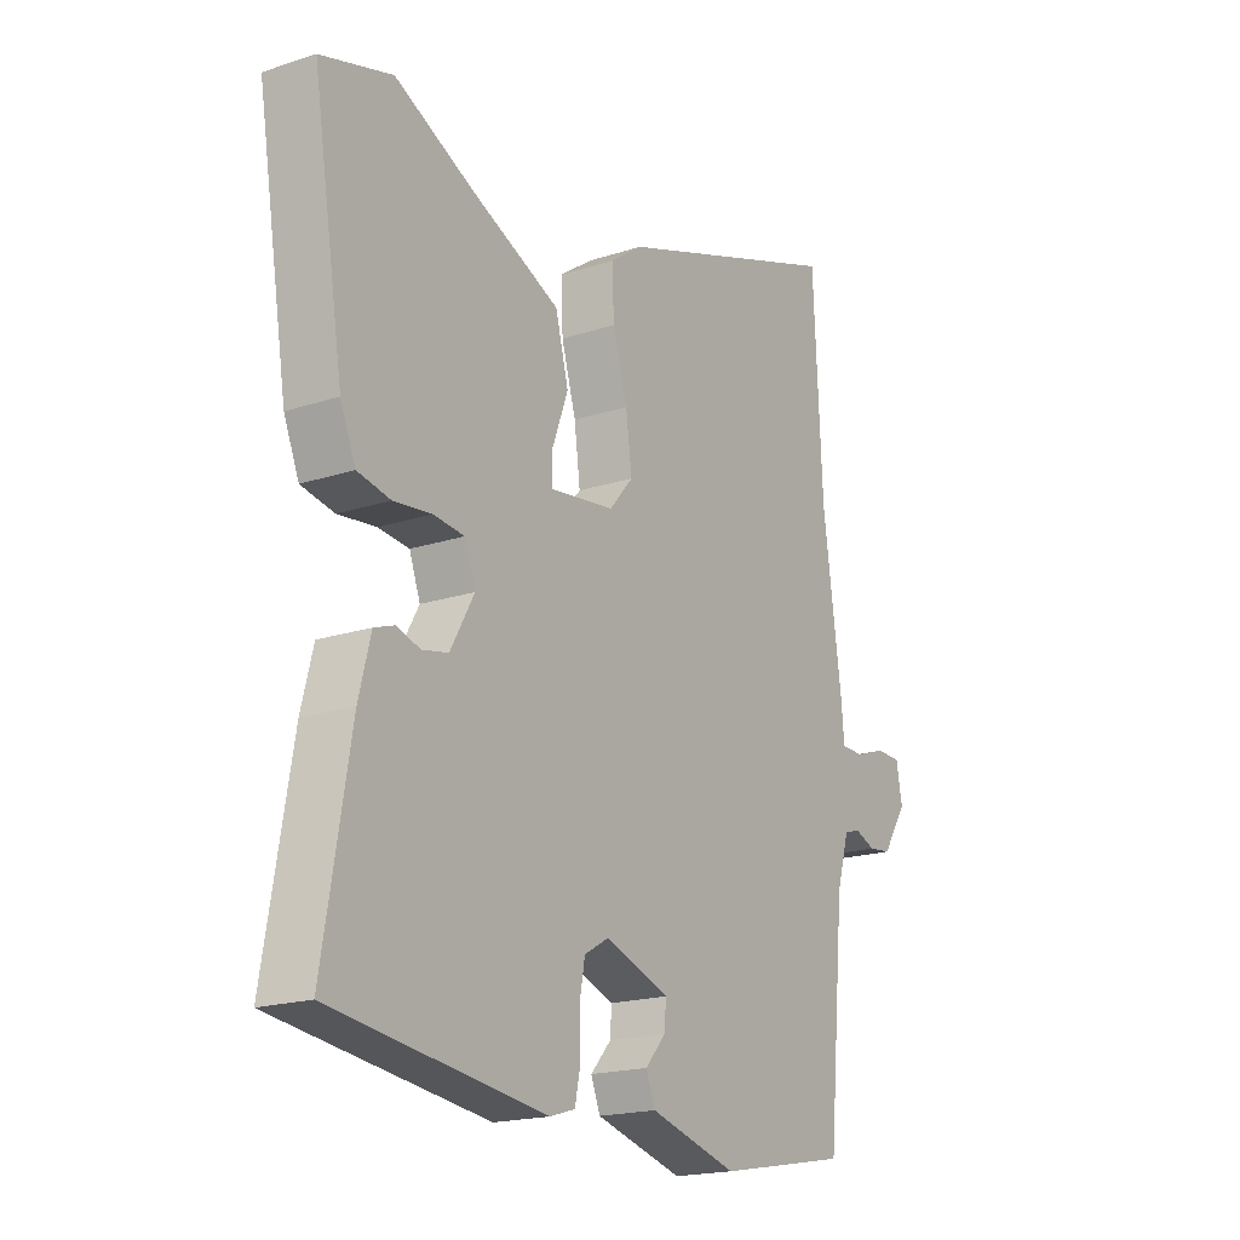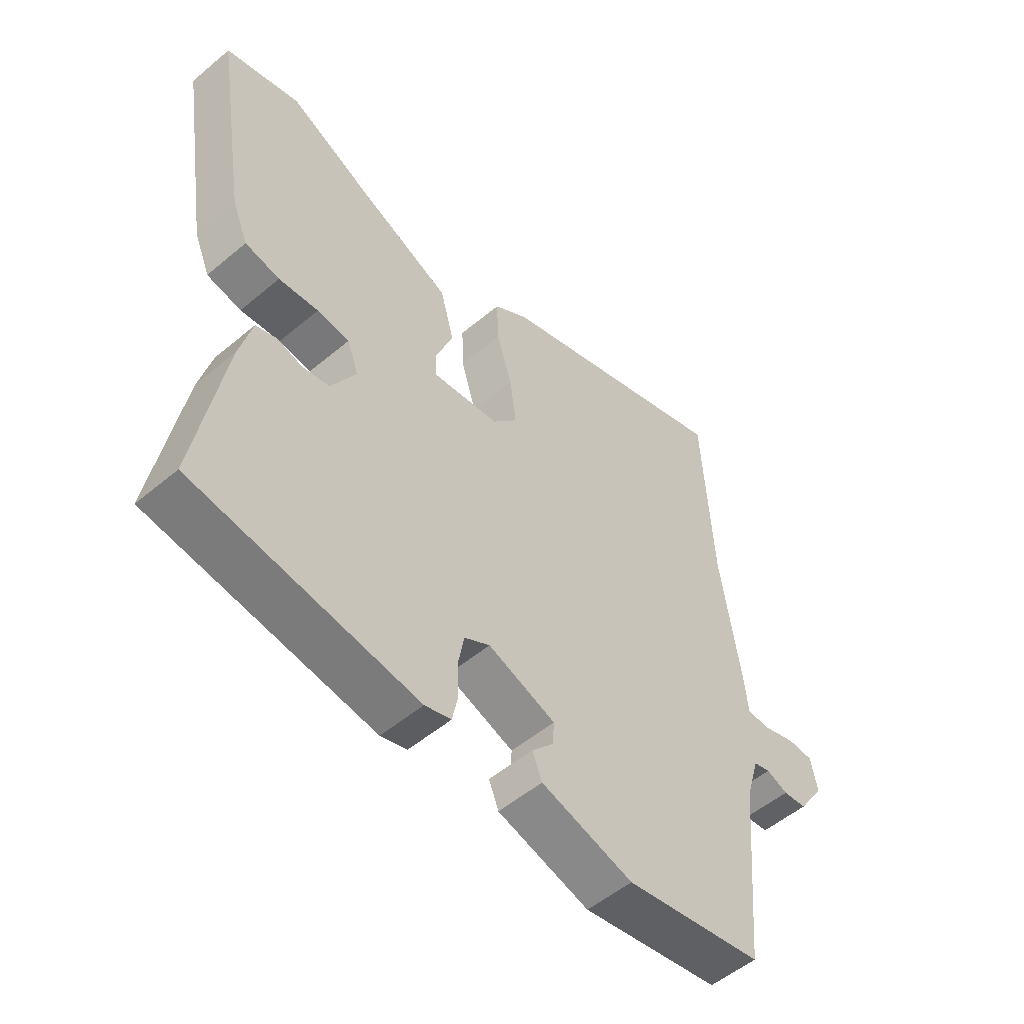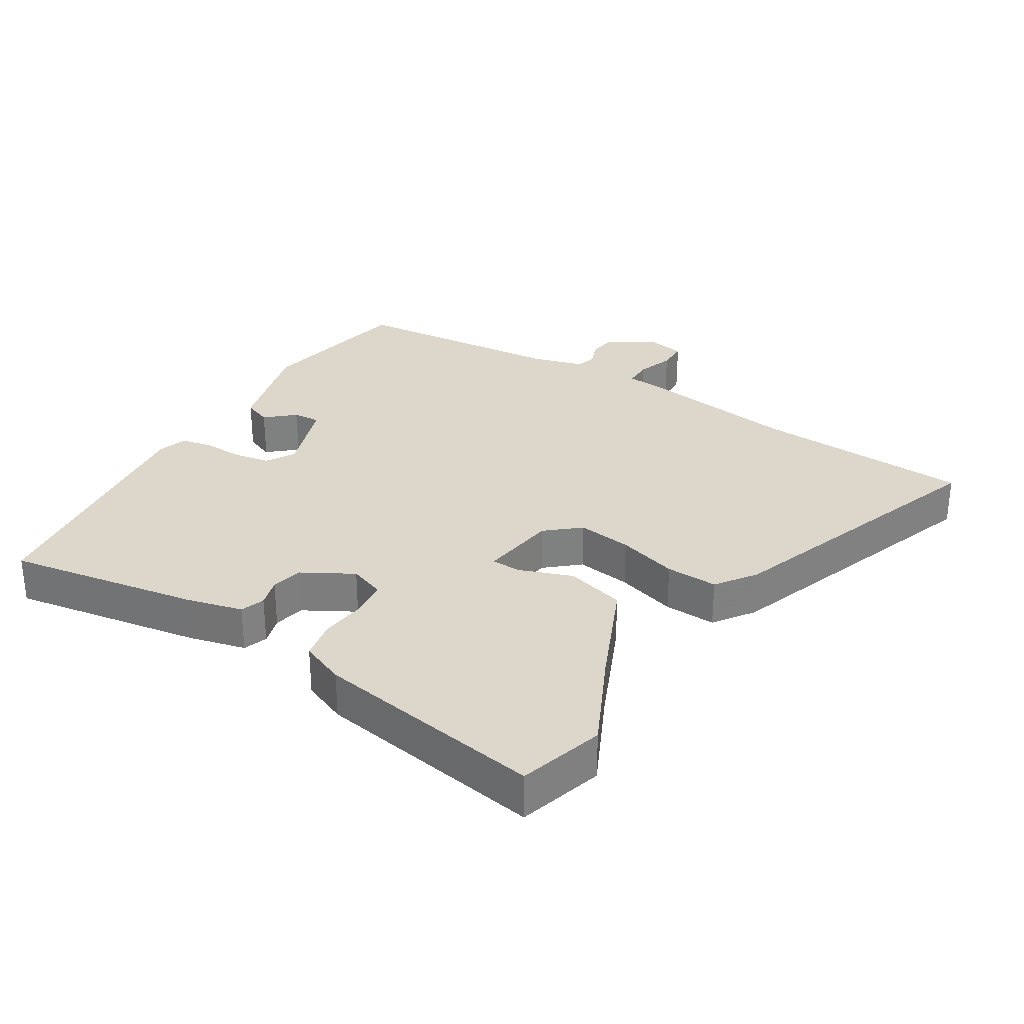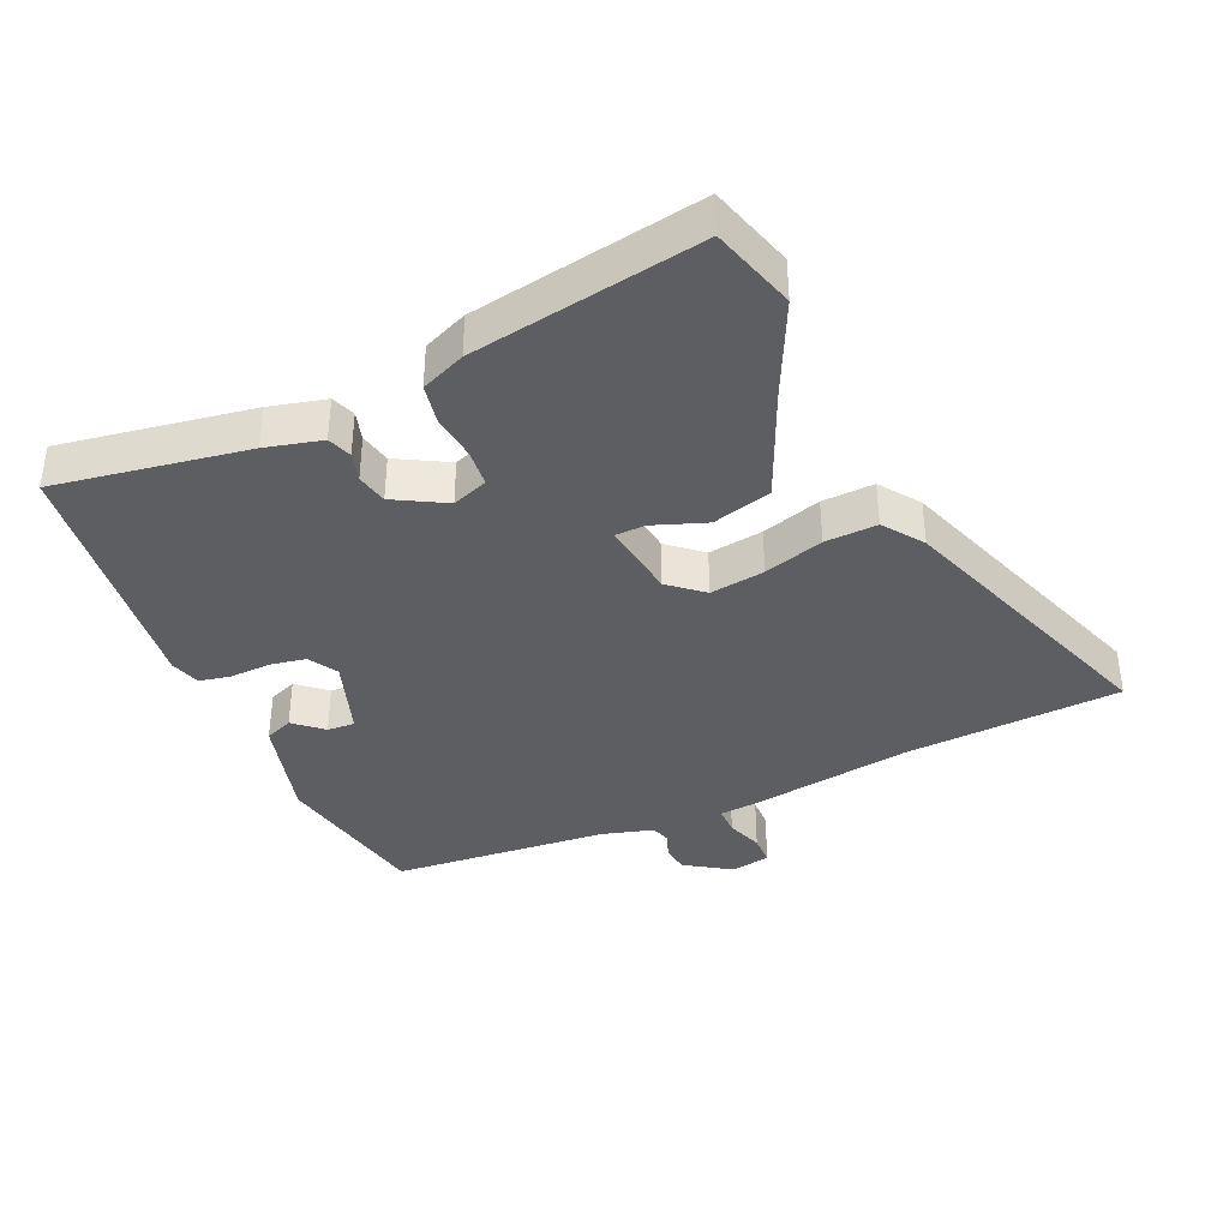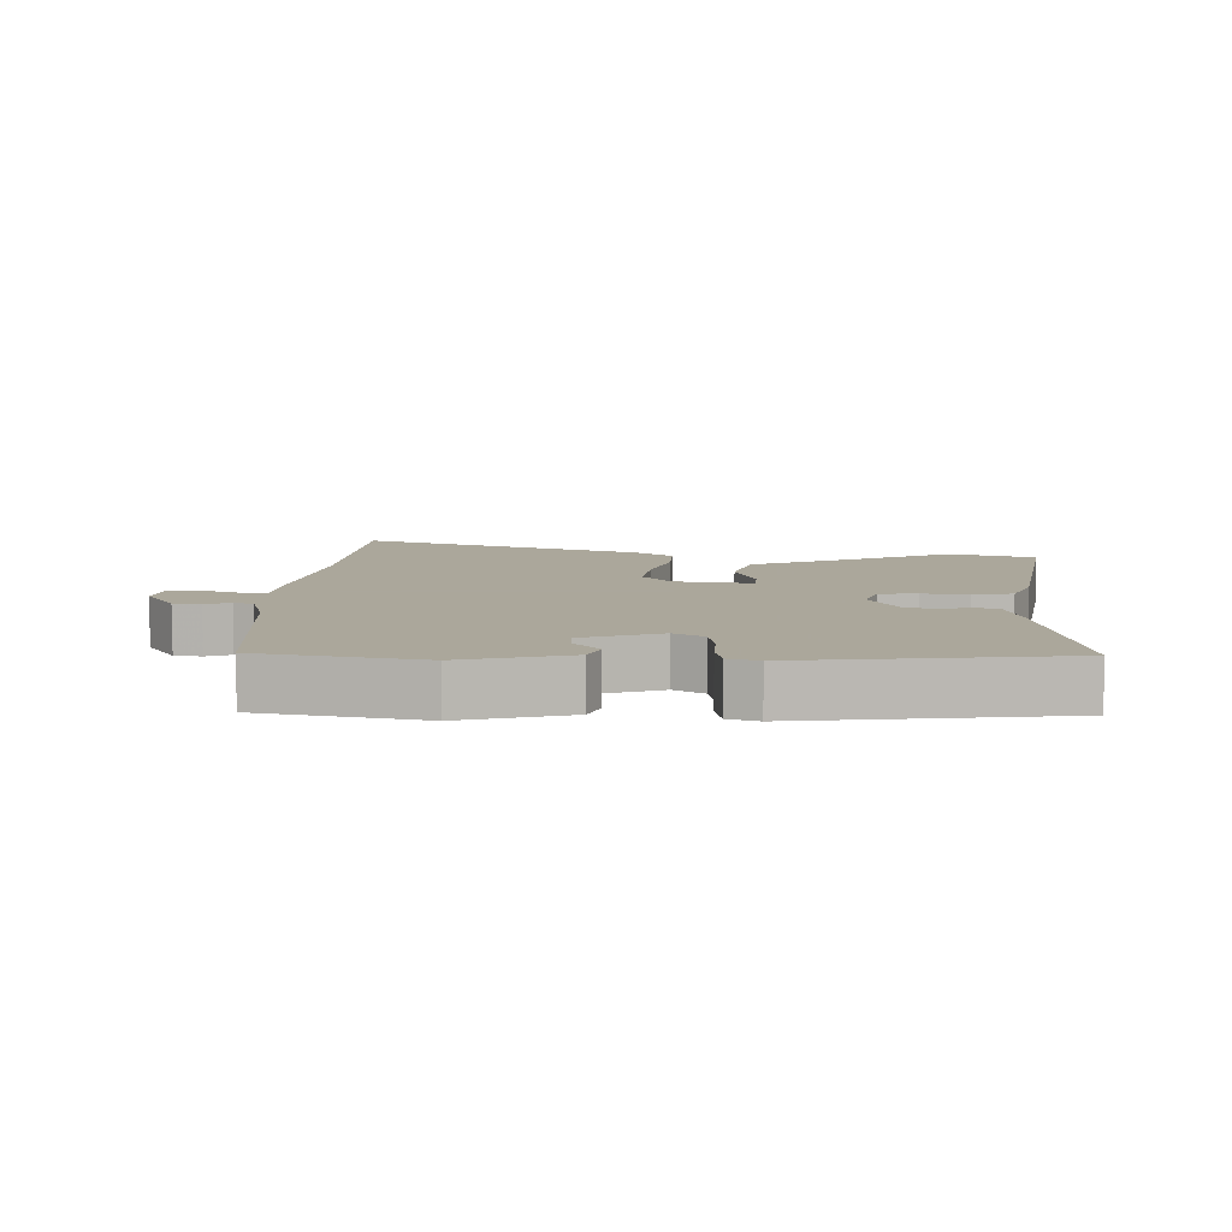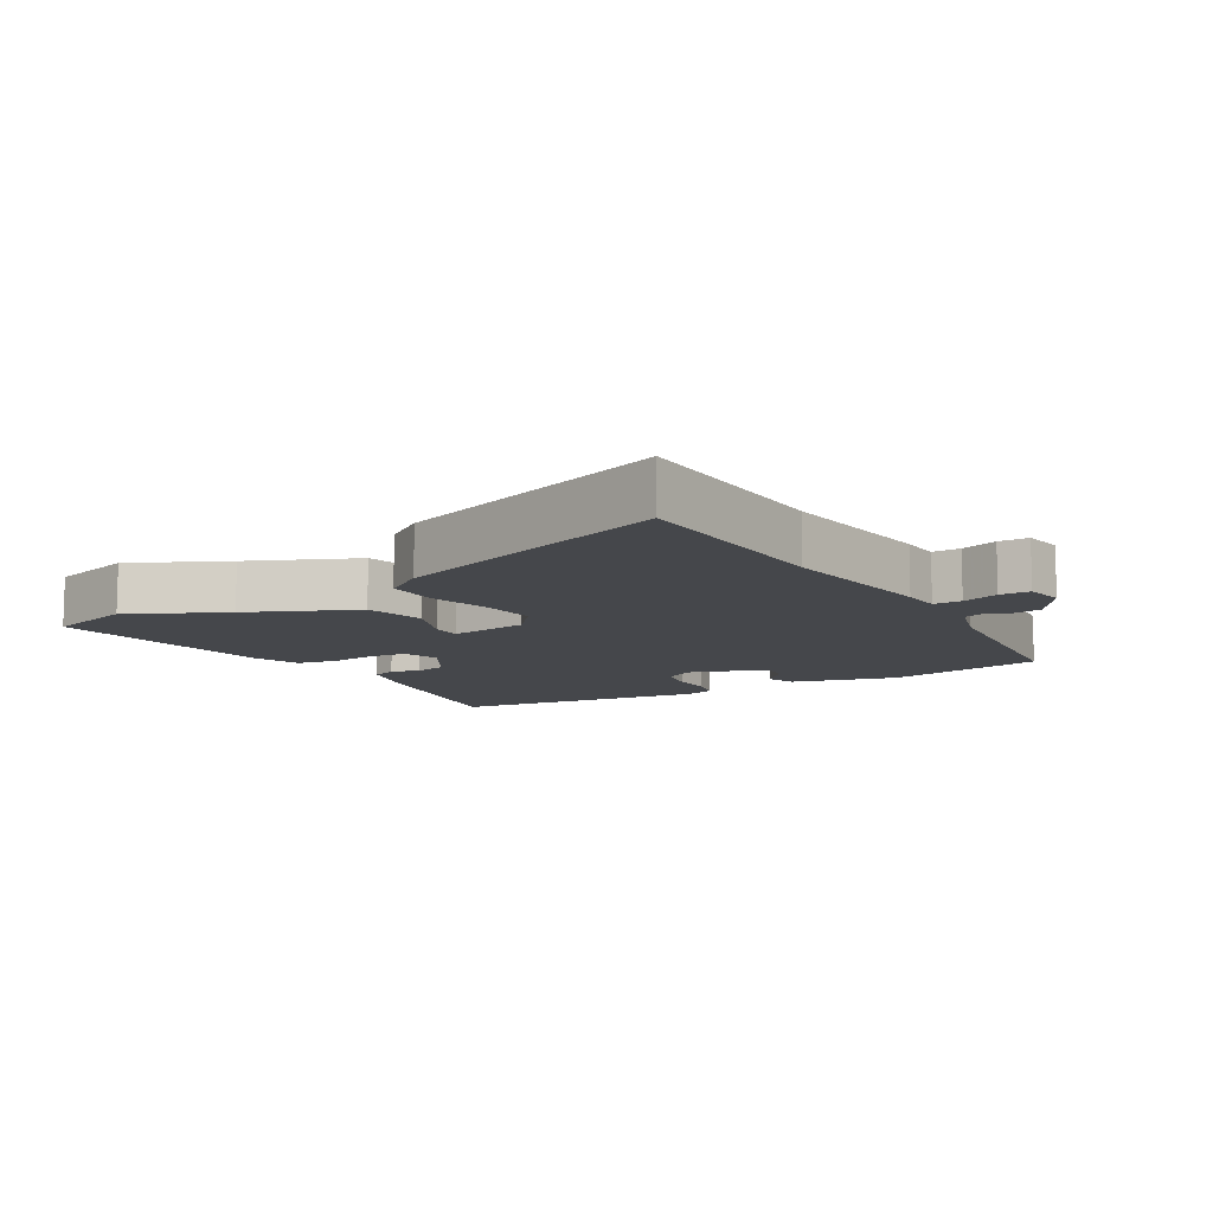
<metadata>
{"format":"obj","ext":"obj","renderer":"f3d","projection":"perspective","resolution":1024,"background":"white","views":[{"elev":-18.8,"azim":-58.0,"up":"+Z"},{"elev":-53.5,"azim":-48.2,"up":"+Z"},{"elev":30.5,"azim":-58.1,"up":"+Y"},{"elev":-37.9,"azim":-65.7,"up":"+Y"},{"elev":8.2,"azim":-177.9,"up":"+Y"},{"elev":-10.4,"azim":30.4,"up":"+Y"}]}
</metadata>
<code>
v 0.491 0.07 0.675
v 0.508 0.07 0.343
v 0.543 0.07 0.096
v 0.548 0.07 0.036
v 0.591 0.07 0.036
v 0.647 0.07 0.055
v 0.693 0.07 0.054
v 0.704 0.07 -0.006
v 0.658 0.07 -0.076
v 0.616 0.07 -0.081
v 0.578 0.07 -0.066
v 0.548 0.07 -0.075
v 0.525 0.07 -0.154
v 0.494 0.07 -0.485
v 0.25 0.07 -0.53
v 0.088 0.07 -0.485
v 0.071 0.07 -0.442
v 0.109 0.07 -0.399
v 0.112 0.07 -0.357
v -0.007 0.07 -0.315
v -0.052 0.07 -0.341
v -0.062 0.07 -0.396
v -0.06 0.07 -0.458
v -0.07 0.07 -0.506
v -0.116 0.07 -0.52
v -0.509 0.07 -0.468
v -0.459 0.07 -0.175
v -0.437 0.07 -0.089
v -0.4 0.07 -0.076
v -0.356 0.07 -0.089
v -0.308 0.07 -0.079
v -0.264 0.07 -0.001
v -0.284 0.07 0.054
v -0.341 0.07 0.06
v -0.411 0.07 0.052
v -0.472 0.07 0.064
v -0.5 0.07 0.132
v -0.557 0.07 0.484
v -0.426 0.07 0.522
v -0.28 0.07 0.451
v -0.116 0.07 0.378
v -0.092 0.07 0.287
v -0.122 0.07 0.206
v -0.121 0.07 0.16
v -0.002 0.07 0.176
v 0.042 0.07 0.227
v 0.031 0.07 0.311
v 0.004 0.07 0.403
v 0.001 0.07 0.483
v 0.062 0.07 0.526
v 0.491 0 0.675
v 0.508 0 0.343
v 0.543 0 0.096
v 0.548 0 0.036
v 0.591 0 0.036
v 0.647 0 0.055
v 0.693 0 0.054
v 0.704 0 -0.006
v 0.658 0 -0.076
v 0.616 0 -0.081
v 0.578 0 -0.066
v 0.548 0 -0.075
v 0.525 0 -0.154
v 0.494 0 -0.485
v 0.25 0 -0.53
v 0.088 0 -0.485
v 0.071 0 -0.442
v 0.109 0 -0.399
v 0.112 0 -0.357
v -0.007 0 -0.315
v -0.052 0 -0.341
v -0.062 0 -0.396
v -0.06 0 -0.458
v -0.07 0 -0.506
v -0.116 0 -0.52
v -0.509 0 -0.468
v -0.459 0 -0.175
v -0.437 0 -0.089
v -0.4 0 -0.076
v -0.356 0 -0.089
v -0.308 0 -0.079
v -0.264 0 -0.001
v -0.284 0 0.054
v -0.341 0 0.06
v -0.411 0 0.052
v -0.472 0 0.064
v -0.5 0 0.132
v -0.557 0 0.484
v -0.426 0 0.522
v -0.28 0 0.451
v -0.116 0 0.378
v -0.092 0 0.287
v -0.122 0 0.206
v -0.121 0 0.16
v -0.002 0 0.176
v 0.042 0 0.227
v 0.031 0 0.311
v 0.004 0 0.403
v 0.001 0 0.483
v 0.062 0 0.526
f 50 1 2
f 49 50 2
f 48 49 2
f 47 48 2
f 2 3 4
f 47 2 4
f 46 47 4
f 45 46 4
f 44 45 4
f 40 41 42 43
f 40 43 44
f 39 40 44
f 38 39 44
f 37 38 44
f 36 37 44
f 35 36 44
f 34 35 44
f 33 34 44 4
f 28 29 30
f 27 28 30
f 26 27 30
f 25 26 30
f 24 25 30
f 23 24 30
f 22 23 30
f 21 22 30 31
f 20 21 31 32
f 16 17 18
f 15 16 18
f 14 15 18
f 13 14 18
f 12 13 18 19
f 9 10 11
f 8 9 11
f 7 8 11
f 6 7 11
f 5 6 11
f 4 5 11 12
f 20 32 33
f 19 20 33
f 12 19 33
f 4 12 33
f 52 51 100
f 52 100 99
f 52 99 98
f 52 98 97
f 54 53 52
f 54 52 97
f 54 97 96
f 54 96 95
f 54 95 94
f 93 92 91 90
f 94 93 90
f 94 90 89
f 94 89 88
f 94 88 87
f 94 87 86
f 94 86 85
f 94 85 84
f 54 94 84 83
f 80 79 78
f 80 78 77
f 80 77 76
f 80 76 75
f 80 75 74
f 80 74 73
f 80 73 72
f 81 80 72 71
f 82 81 71 70
f 68 67 66
f 68 66 65
f 68 65 64
f 68 64 63
f 69 68 63 62
f 61 60 59
f 61 59 58
f 61 58 57
f 61 57 56
f 61 56 55
f 62 61 55 54
f 83 82 70
f 83 70 69
f 83 69 62
f 83 62 54
f 1 51 52 2
f 2 52 53 3
f 3 53 54 4
f 4 54 55 5
f 5 55 56 6
f 6 56 57 7
f 7 57 58 8
f 8 58 59 9
f 9 59 60 10
f 10 60 61 11
f 11 61 62 12
f 12 62 63 13
f 13 63 64 14
f 14 64 65 15
f 15 65 66 16
f 16 66 67 17
f 17 67 68 18
f 18 68 69 19
f 19 69 70 20
f 20 70 71 21
f 21 71 72 22
f 22 72 73 23
f 23 73 74 24
f 24 74 75 25
f 25 75 76 26
f 26 76 77 27
f 27 77 78 28
f 28 78 79 29
f 29 79 80 30
f 30 80 81 31
f 31 81 82 32
f 32 82 83 33
f 33 83 84 34
f 34 84 85 35
f 35 85 86 36
f 36 86 87 37
f 37 87 88 38
f 38 88 89 39
f 39 89 90 40
f 40 90 91 41
f 41 91 92 42
f 42 92 93 43
f 43 93 94 44
f 44 94 95 45
f 45 95 96 46
f 46 96 97 47
f 47 97 98 48
f 48 98 99 49
f 49 99 100 50
f 50 100 51 1

</code>
